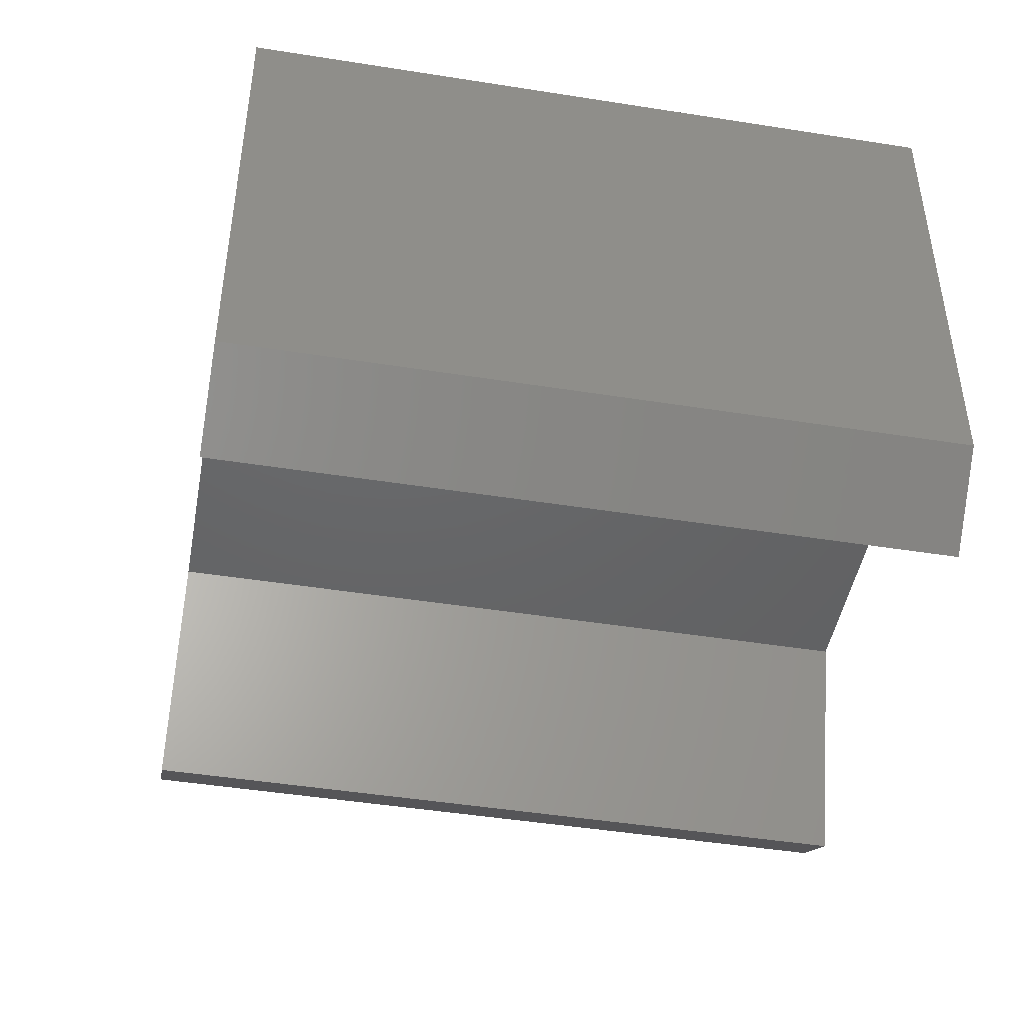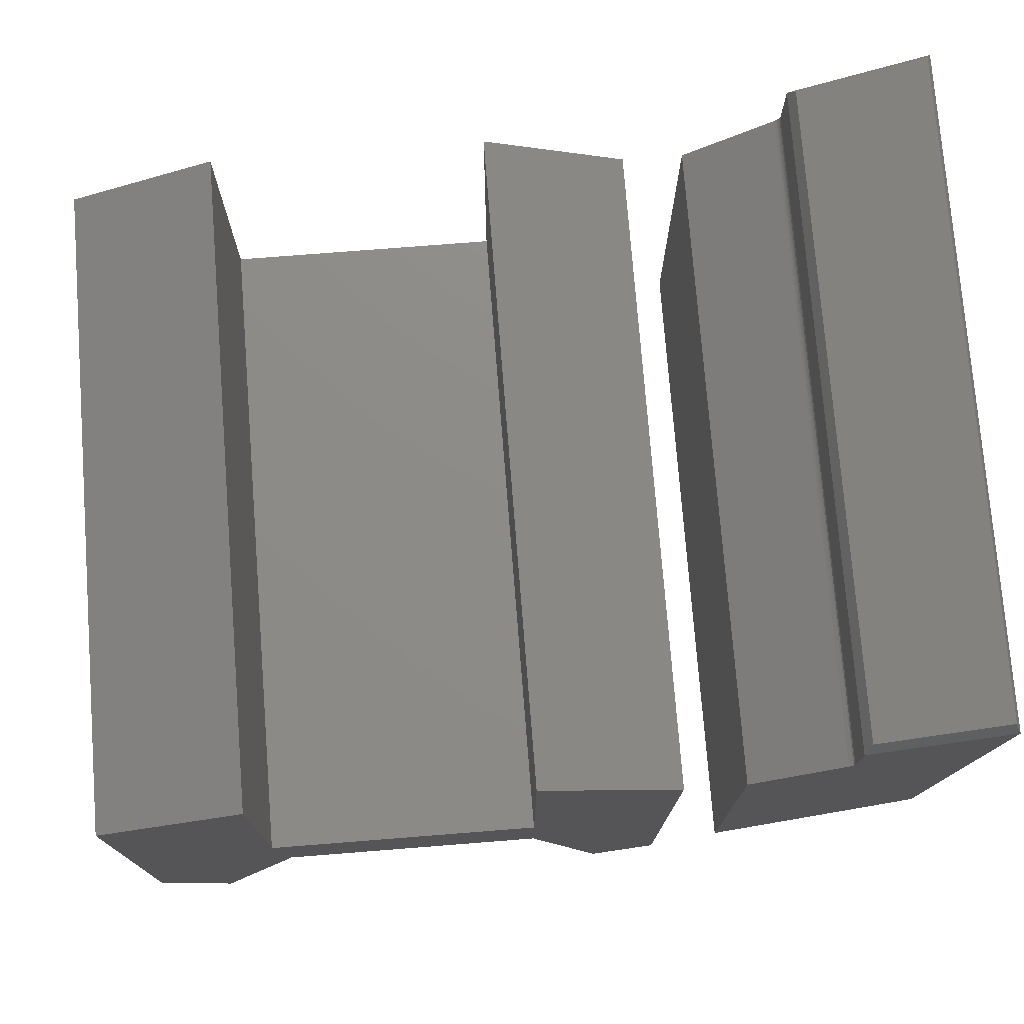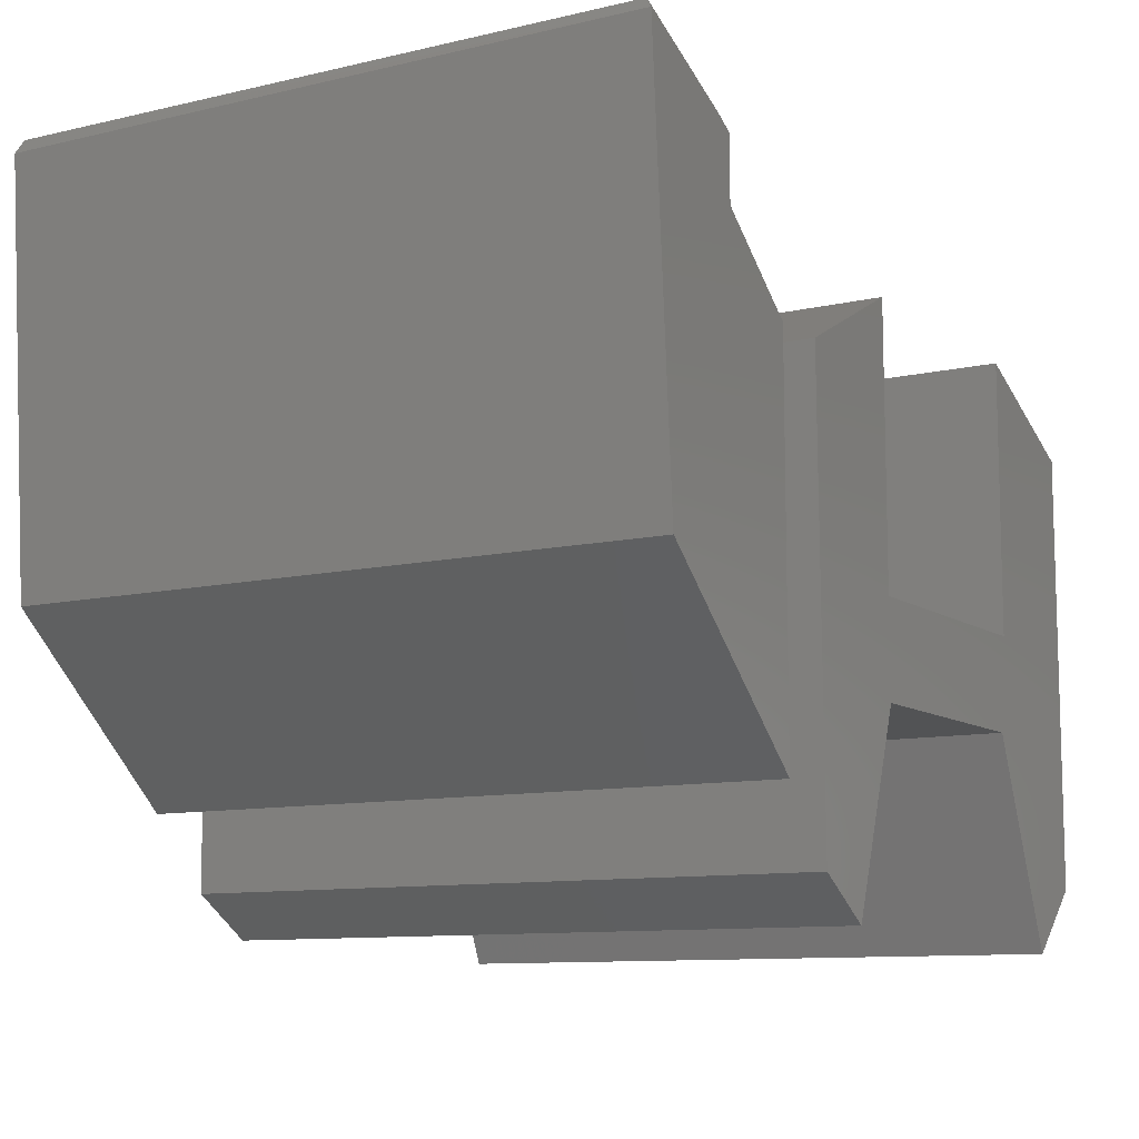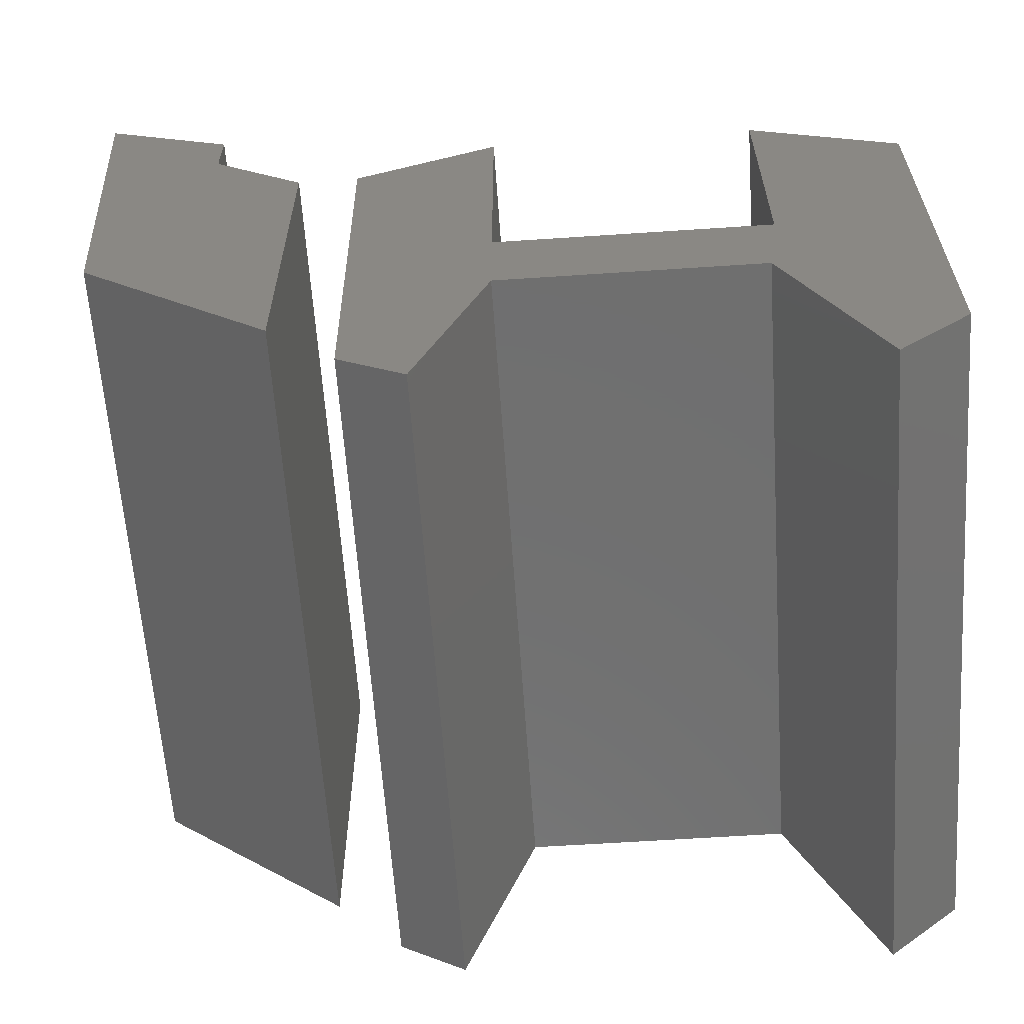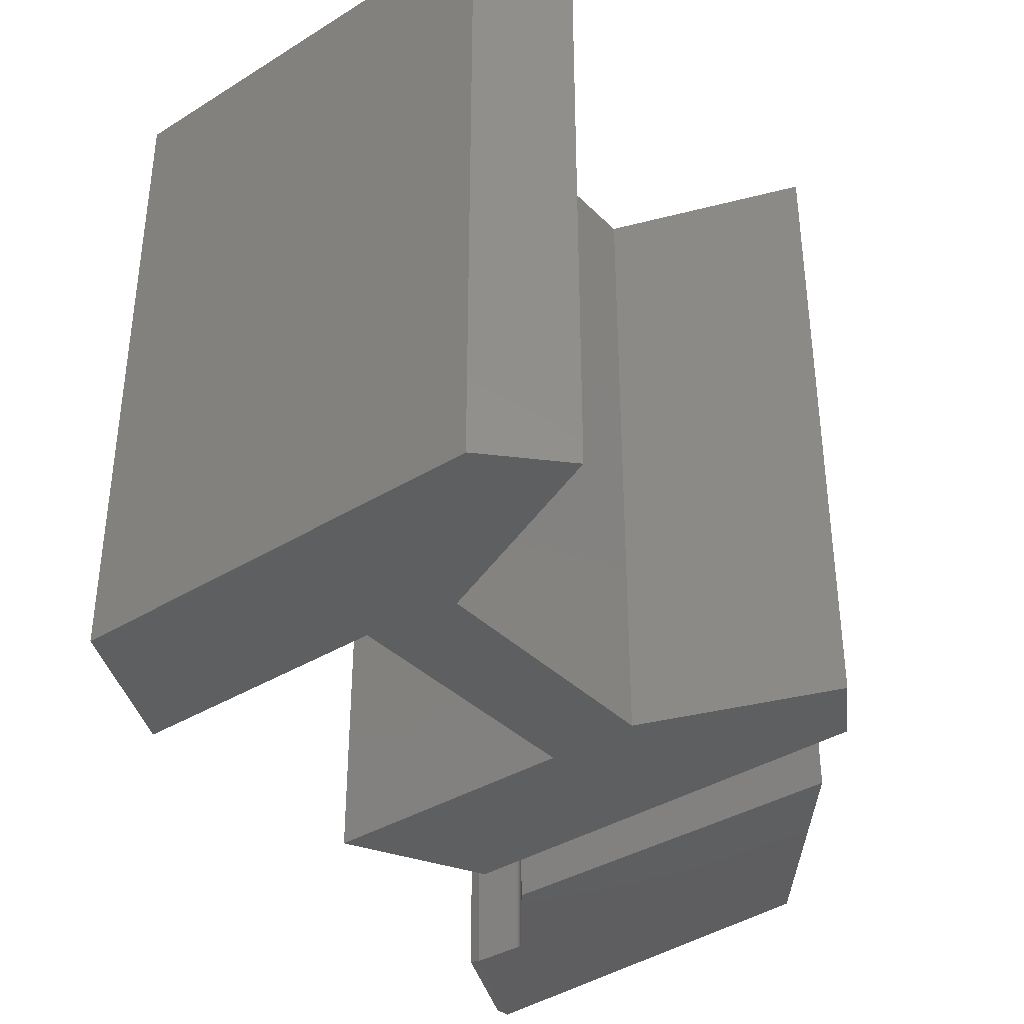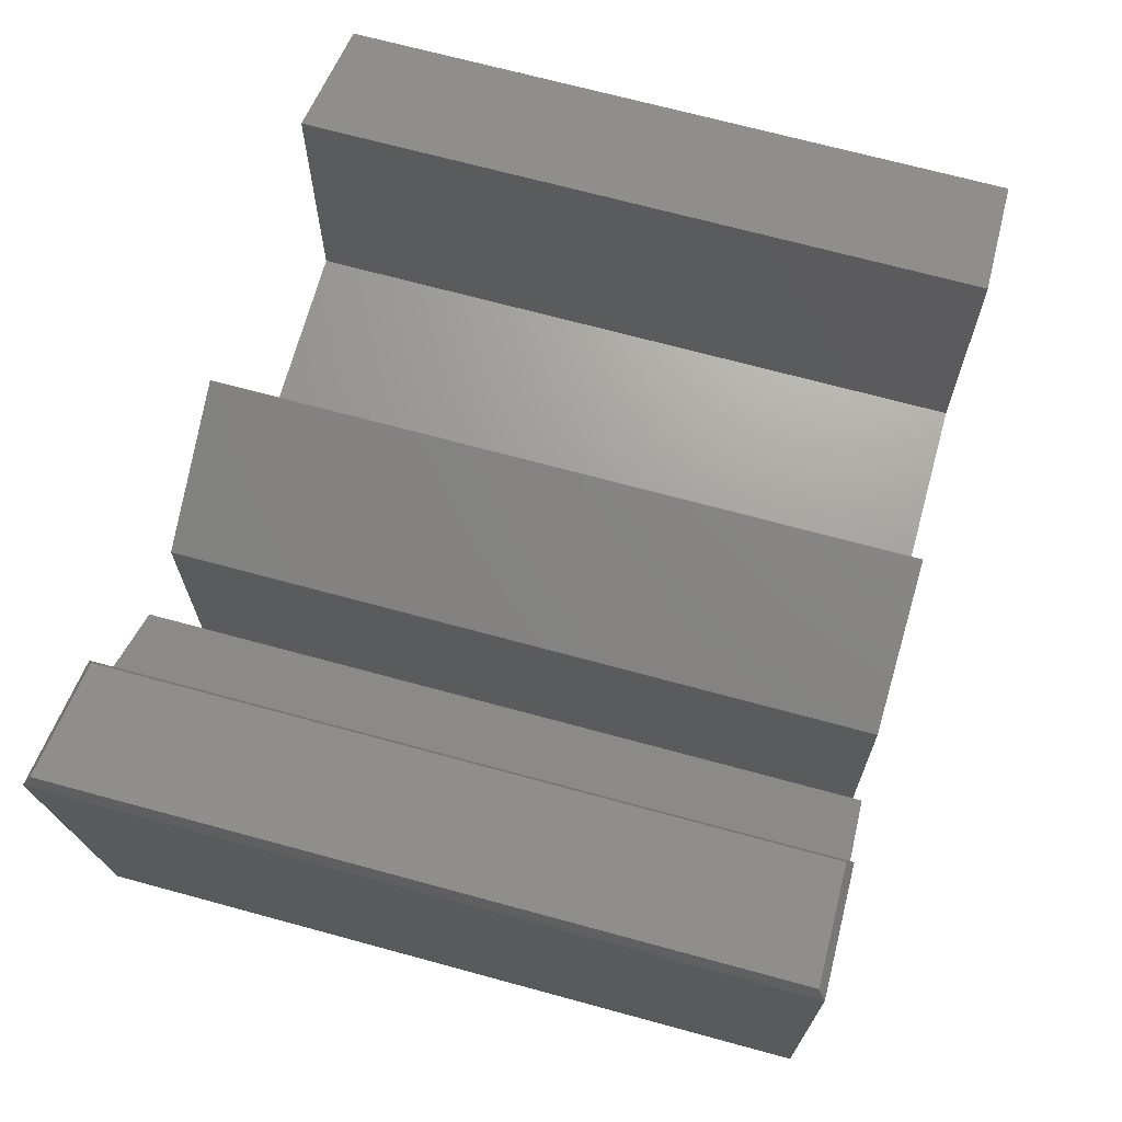
<metadata>
{"format":"stl","ext":"stl","renderer":"f3d","projection":"perspective","resolution":1024,"background":"white","views":[{"elev":-46.1,"azim":79.7,"up":"+Z"},{"elev":75.3,"azim":175.5,"up":"+Z"},{"elev":-10.2,"azim":-59.2,"up":"+Z"},{"elev":-61.6,"azim":3.9,"up":"+Z"},{"elev":-37.0,"azim":128.6,"up":"+Y"},{"elev":68.9,"azim":-74.7,"up":"+Z"}]}
</metadata>
<code>
# stl→obj: 50 verts, 92 faces
v -0.1641 -0.75 0.1172
v -0.0002467 -0.75 -0.1149
v -0.0002467 -0.75 0.1991
v -0.0002467 -0.75 -0.2241
v 0.3001 -0.75 -0.2241
v 0.3137 -0.75 -0.1149
v -0.1572 -0.75 -0.4016
v -0.08215 -0.75 -0.4493
v 0.4844 -0.75 0.1172
v 0.3137 -0.75 0.1991
v 0.4844 -0.75 -0.3879
v 0.4025 -0.75 -0.463
v -0.0002467 1.364e-17 0.1991
v -0.0002467 -3.789e-18 -0.1149
v -0.1641 0 0.1172
v -0.0002467 -9.851e-18 -0.2241
v -0.08215 -2.69e-17 -0.4493
v -0.1572 -2.842e-17 -0.4016
v 0.3137 1.364e-17 -0.1149
v 0.3001 6.82e-18 -0.2241
v 0.4844 3.6e-17 0.1172
v 0.4844 7.957e-18 -0.3879
v 0.3137 3.107e-17 0.1991
v 0.4025 -7.578e-19 -0.463
v -0.3419 1.972e-20 0.2095
v -0.3419 3.501e-18 0.2722
v -0.3419 -0.75 0.2095
v -0.3419 -0.75 0.2722
v -0.2346 7.943e-19 0.1161
v -0.3361 -3.321e-19 0.1973
v -0.2346 -0.75 0.1161
v -0.3361 -0.75 0.1973
v -0.4564 -2.502e-17 -0.1271
v -0.3397 -3.021e-19 0.2015
v -0.3381 -3.367e-19 0.1992
v -0.2346 -2.343e-17 -0.3203
v -0.4909 -9.223e-19 0.3414
v -0.3417 -1.21e-19 0.2067
v -0.3409 -2.294e-19 0.204
v -0.4564 -0.75 -0.1271
v -0.2346 -0.75 -0.3203
v -0.3381 -0.75 0.1992
v -0.3397 -0.75 0.2015
v -0.491 -0.75 0.3438
v -0.3409 -0.75 0.204
v -0.3417 -0.75 0.2067
v -0.349 -0.007812 0.2912
v -0.4851 -0.007812 0.356
v -0.349 -0.7422 0.2912
v -0.4851 -0.7422 0.356
f 1 2 3
f 4 5 6
f 4 6 2
f 4 2 1
f 4 1 7
f 4 7 8
f 9 10 11
f 11 10 6
f 11 6 12
f 12 6 5
f 13 14 15
f 16 17 18
f 16 18 15
f 16 15 14
f 16 14 19
f 16 19 20
f 21 22 23
f 23 22 19
f 22 24 19
f 19 24 20
f 13 15 3
f 3 15 1
f 14 13 2
f 2 13 3
f 19 14 6
f 6 14 2
f 23 19 10
f 10 19 6
f 21 23 9
f 9 23 10
f 22 21 11
f 11 21 9
f 24 22 12
f 12 22 11
f 20 24 5
f 5 24 12
f 16 20 4
f 4 20 5
f 17 16 8
f 8 16 4
f 18 17 7
f 7 17 8
f 15 18 1
f 1 18 7
f 25 26 27
f 27 26 28
f 29 30 31
f 31 30 32
f 33 34 35
f 33 35 30
f 33 30 29
f 33 29 36
f 37 26 25
f 37 25 38
f 37 38 39
f 37 39 34
f 37 34 33
f 40 41 31
f 40 31 32
f 40 32 42
f 40 42 43
f 44 40 43
f 44 43 45
f 44 45 46
f 44 46 27
f 44 27 28
f 34 42 35
f 35 42 32
f 35 32 30
f 42 34 43
f 43 34 39
f 43 39 45
f 45 39 38
f 45 38 46
f 46 38 25
f 46 25 27
f 47 48 49
f 49 48 50
f 37 33 44
f 44 33 40
f 28 26 49
f 49 26 47
f 37 48 26
f 26 48 47
f 37 44 48
f 48 44 50
f 44 28 50
f 50 28 49
f 36 29 41
f 41 29 31
f 33 36 40
f 40 36 41

</code>
